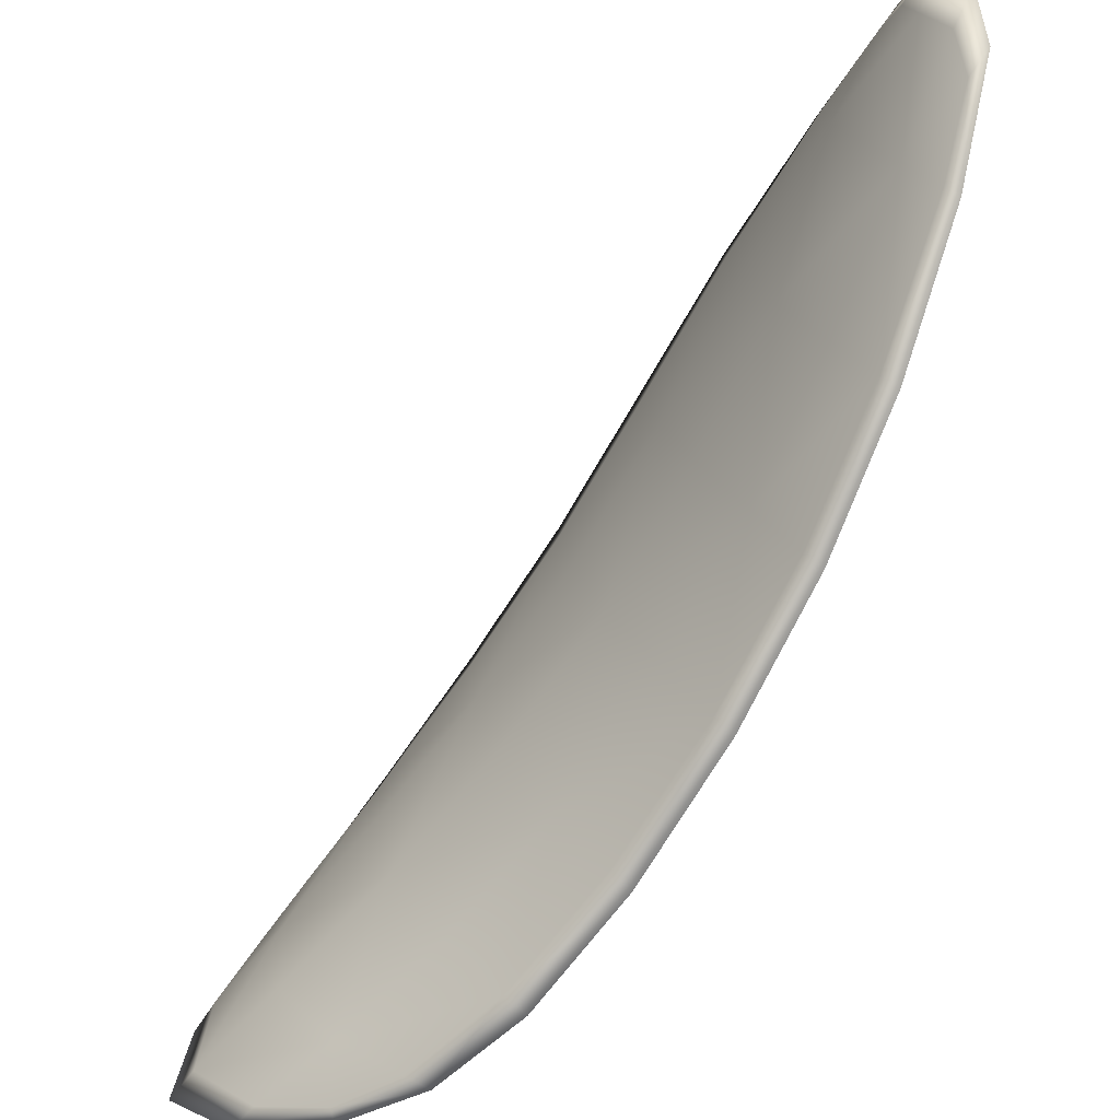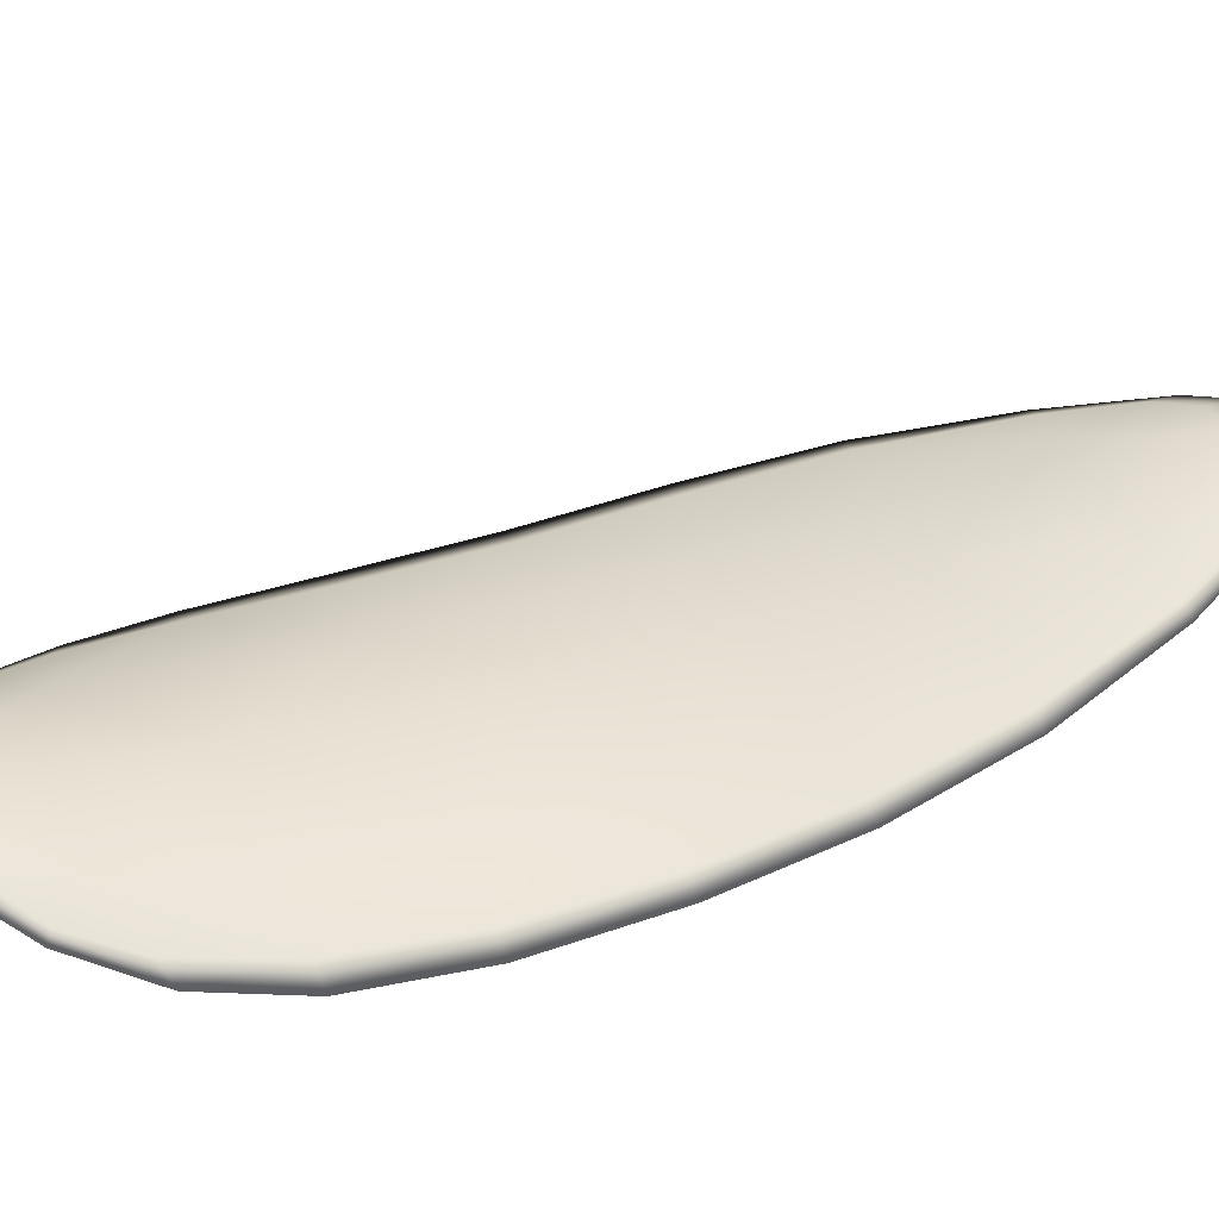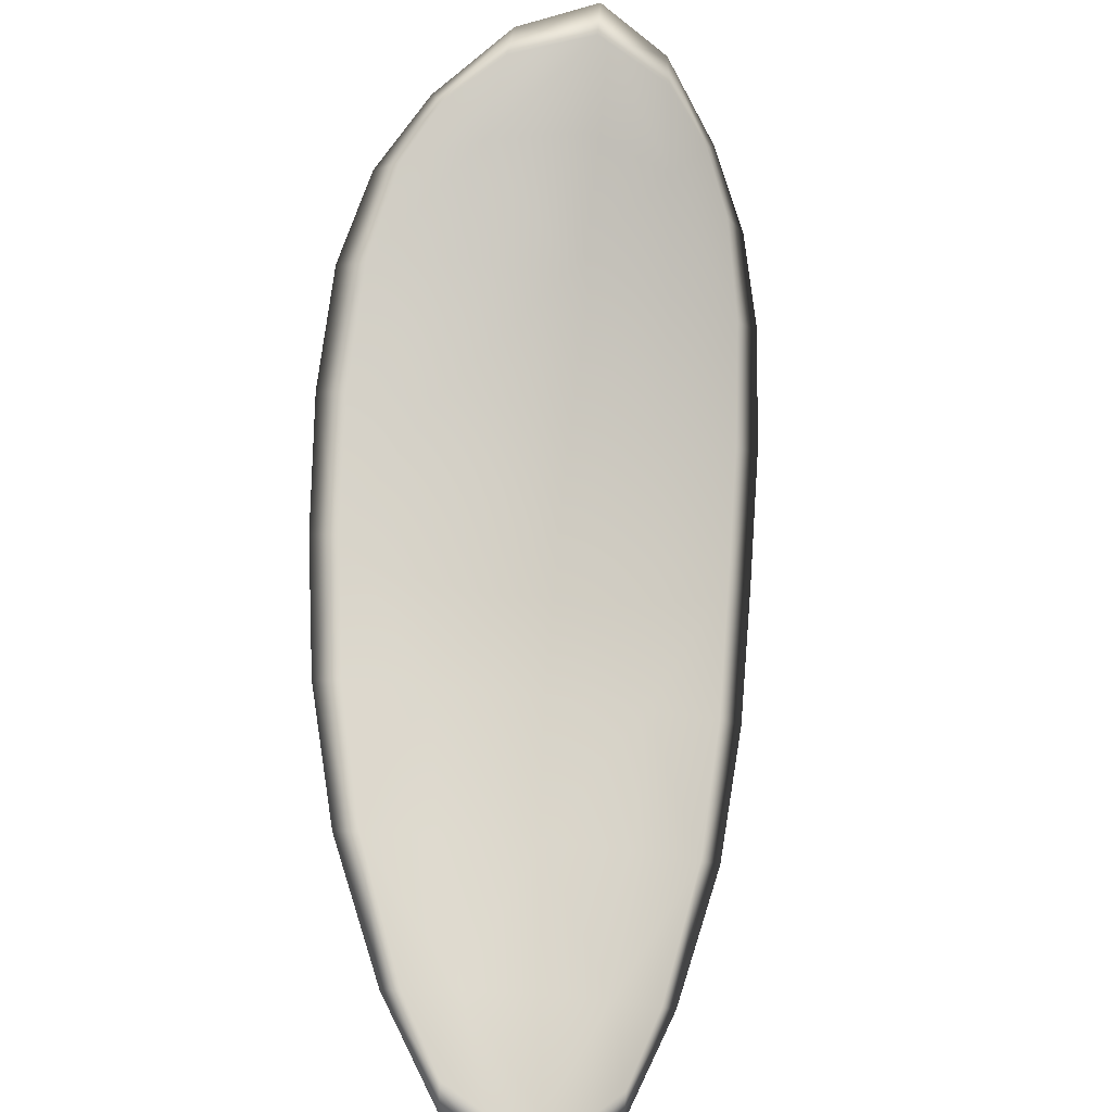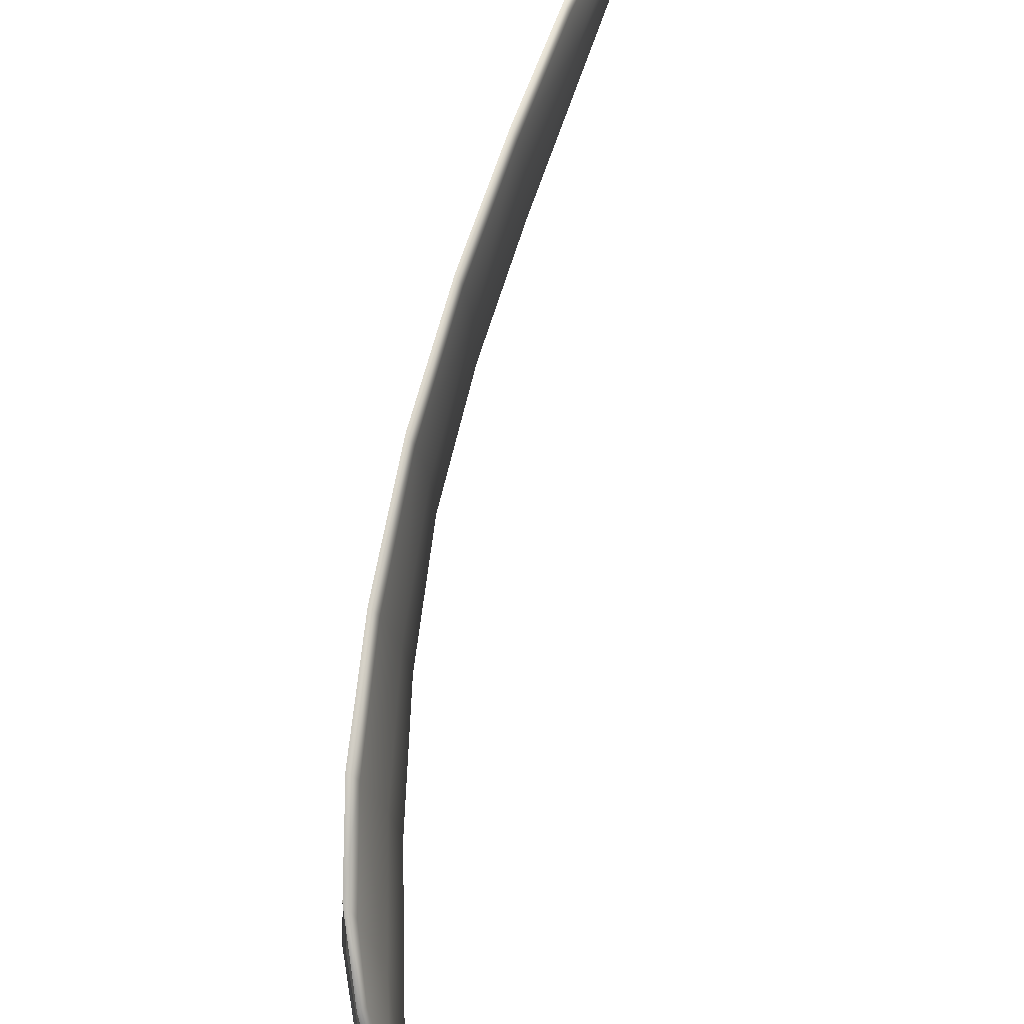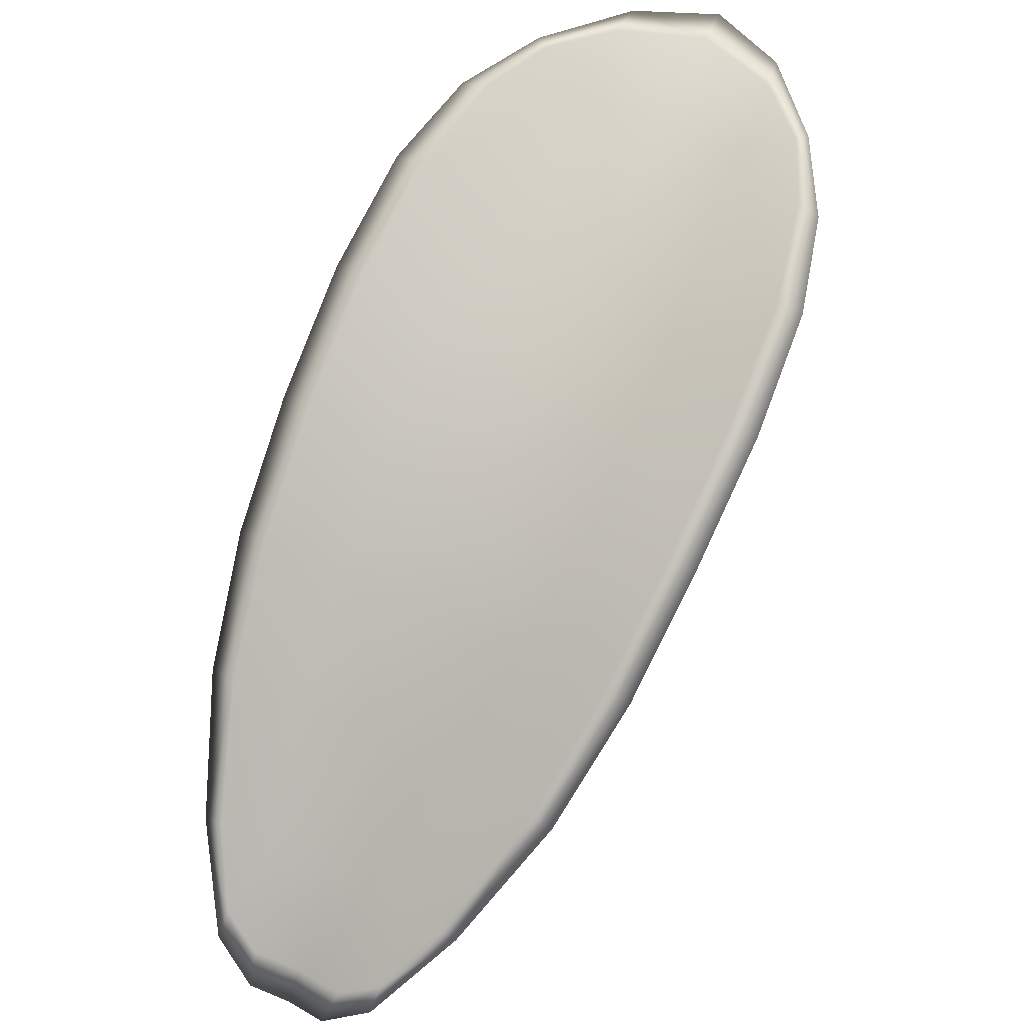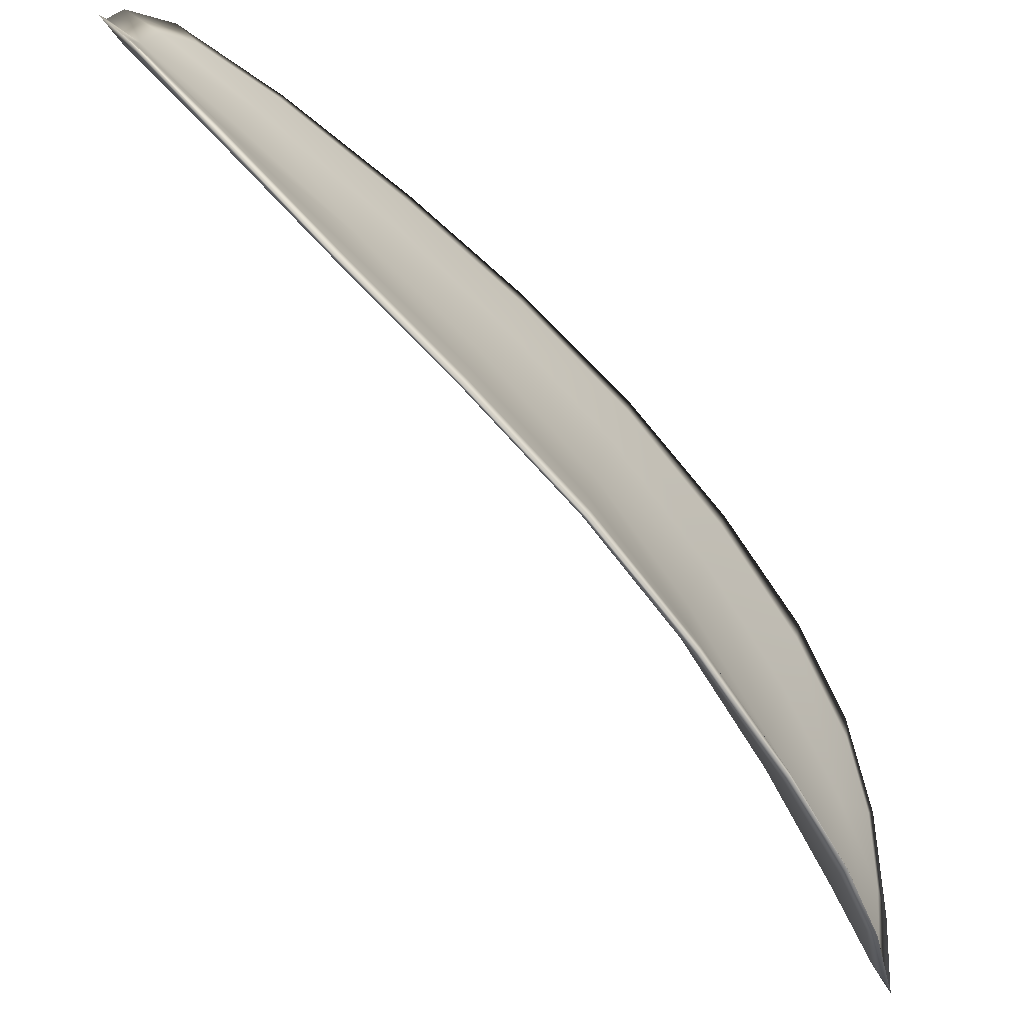
<metadata>
{"format":"obj","ext":"obj","renderer":"f3d","projection":"perspective","resolution":1024,"background":"white","views":[{"elev":-57.4,"azim":1.6,"up":"+Z"},{"elev":-57.2,"azim":-47.3,"up":"+Z"},{"elev":-53.7,"azim":-123.6,"up":"+Y"},{"elev":56.7,"azim":-131.3,"up":"+Z"},{"elev":33.6,"azim":97.9,"up":"+Y"},{"elev":-57.2,"azim":79.1,"up":"+Z"}]}
</metadata>
<code>
v -2.379 0.7047 -1.157
v -2.381 0.7052 -1.155
v -2.378 0.703 -1.154
v -2.377 0.7027 -1.156
v -2.376 0.7025 -1.158
v -2.378 0.7043 -1.159
v -2.38 0.7053 -1.158
v -2.381 0.706 -1.158
v -2.383 0.7066 -1.156
v -2.381 0.7056 -1.152
v -2.381 0.7059 -1.15
v -2.379 0.7043 -1.149
v -2.379 0.7037 -1.151
v -2.382 0.7068 -1.153
v -2.382 0.7065 -1.152
v -2.372 0.6957 -1.147
v -2.373 0.6962 -1.145
v -2.371 0.693 -1.145
v -2.37 0.6926 -1.147
v -2.37 0.692 -1.149
v -2.372 0.6951 -1.15
v -2.374 0.698 -1.151
v -2.374 0.6986 -1.149
v -2.375 0.6992 -1.146
v -2.371 0.6947 -1.153
v -2.369 0.6917 -1.151
v -2.368 0.6915 -1.153
v -2.37 0.6945 -1.155
v -2.372 0.6974 -1.156
v -2.373 0.6976 -1.154
v -2.375 0.7003 -1.155
v -2.376 0.7006 -1.153
v -2.374 0.7001 -1.157
v -2.376 0.7013 -1.15
v -2.377 0.702 -1.147
v -2.369 0.6893 -1.146
v -2.369 0.6897 -1.145
v -2.368 0.6877 -1.145
v -2.367 0.6869 -1.146
v -2.367 0.6865 -1.147
v -2.368 0.6889 -1.148
v -2.368 0.6887 -1.15
v -2.367 0.6864 -1.148
v -2.366 0.6869 -1.149
v -2.367 0.6886 -1.151
v -2.38 0.7045 -1.157
v -2.381 0.7049 -1.155
v -2.383 0.7065 -1.156
v -2.381 0.7059 -1.158
v -2.38 0.7052 -1.158
v -2.378 0.7042 -1.159
v -2.376 0.7024 -1.158
v -2.377 0.7025 -1.156
v -2.379 0.7028 -1.154
v -2.381 0.7054 -1.152
v -2.381 0.7057 -1.15
v -2.382 0.7064 -1.152
v -2.383 0.7066 -1.153
v -2.379 0.7035 -1.151
v -2.379 0.7042 -1.149
v -2.373 0.6955 -1.147
v -2.373 0.6961 -1.145
v -2.375 0.6991 -1.146
v -2.374 0.6985 -1.149
v -2.374 0.6978 -1.151
v -2.372 0.6949 -1.15
v -2.37 0.6919 -1.149
v -2.371 0.6924 -1.147
v -2.371 0.6929 -1.145
v -2.371 0.6945 -1.153
v -2.373 0.6974 -1.154
v -2.372 0.6973 -1.156
v -2.37 0.6944 -1.155
v -2.368 0.6914 -1.153
v -2.369 0.6916 -1.151
v -2.375 0.7001 -1.155
v -2.376 0.7005 -1.153
v -2.374 0.7 -1.157
v -2.377 0.7012 -1.15
v -2.377 0.7019 -1.147
v -2.369 0.6892 -1.146
v -2.369 0.6896 -1.145
v -2.368 0.6888 -1.148
v -2.367 0.6864 -1.147
v -2.367 0.6868 -1.146
v -2.368 0.6877 -1.145
v -2.368 0.6885 -1.15
v -2.367 0.6885 -1.151
v -2.366 0.6869 -1.149
v -2.367 0.6863 -1.148
v -2.369 0.6898 -1.144
v -2.367 0.6871 -1.145
v -2.371 0.6931 -1.144
v -2.368 0.6877 -1.145
v -2.366 0.6856 -1.148
v -2.366 0.6863 -1.149
v -2.367 0.6857 -1.147
v -2.366 0.6869 -1.149
v -2.378 0.7041 -1.159
v -2.38 0.7054 -1.159
v -2.376 0.7024 -1.159
v -2.38 0.7052 -1.158
v -2.383 0.7071 -1.154
v -2.382 0.7067 -1.151
v -2.383 0.707 -1.156
v -2.382 0.7064 -1.152
v -2.38 0.7059 -1.15
v -2.379 0.7044 -1.148
v -2.367 0.686 -1.146
v -2.367 0.6885 -1.151
v -2.368 0.6914 -1.154
v -2.382 0.7064 -1.158
v -2.373 0.7 -1.158
v -2.371 0.6973 -1.157
v -2.377 0.7021 -1.147
v -2.375 0.6993 -1.146
v -2.373 0.6963 -1.145
v -2.37 0.6944 -1.155
f 1 2 3
f 1 3 4
f 1 4 5
f 1 5 6
f 1 6 7
f 1 7 8
f 1 8 9
f 1 9 2
f 10 11 12
f 10 12 13
f 10 13 3
f 10 3 2
f 10 2 9
f 10 9 14
f 10 14 15
f 10 15 11
f 16 17 18
f 16 18 19
f 16 19 20
f 16 20 21
f 16 21 22
f 16 22 23
f 16 23 24
f 16 24 17
f 25 21 20
f 25 20 26
f 25 26 27
f 25 27 28
f 25 28 29
f 25 29 30
f 25 30 22
f 25 22 21
f 31 32 22
f 31 22 30
f 31 30 29
f 31 29 33
f 31 33 5
f 31 5 4
f 31 4 3
f 31 3 32
f 34 35 24
f 34 24 23
f 34 23 22
f 34 22 32
f 34 32 3
f 34 3 13
f 34 13 12
f 34 12 35
f 36 37 38
f 36 38 39
f 36 39 40
f 36 40 41
f 36 41 20
f 36 20 19
f 36 19 18
f 36 18 37
f 42 41 40
f 42 40 43
f 42 43 44
f 42 44 45
f 42 45 27
f 42 27 26
f 42 26 20
f 42 20 41
f 46 47 48
f 46 48 49
f 46 49 50
f 46 50 51
f 46 51 52
f 46 52 53
f 46 53 54
f 46 54 47
f 55 56 57
f 55 57 58
f 55 58 48
f 55 48 47
f 55 47 54
f 55 54 59
f 55 59 60
f 55 60 56
f 61 62 63
f 61 63 64
f 61 64 65
f 61 65 66
f 61 66 67
f 61 67 68
f 61 68 69
f 61 69 62
f 70 66 65
f 70 65 71
f 70 71 72
f 70 72 73
f 70 73 74
f 70 74 75
f 70 75 67
f 70 67 66
f 76 77 54
f 76 54 53
f 76 53 52
f 76 52 78
f 76 78 72
f 76 72 71
f 76 71 65
f 76 65 77
f 79 80 60
f 79 60 59
f 79 59 54
f 79 54 77
f 79 77 65
f 79 65 64
f 79 64 63
f 79 63 80
f 81 82 69
f 81 69 68
f 81 68 67
f 81 67 83
f 81 83 84
f 81 84 85
f 81 85 86
f 81 86 82
f 87 83 67
f 87 67 75
f 87 75 74
f 87 74 88
f 87 88 89
f 87 89 90
f 87 90 84
f 87 84 83
f 91 92 38
f 91 38 37
f 91 37 18
f 91 18 93
f 91 93 69
f 91 69 82
f 91 82 94
f 91 94 92
f 95 96 44
f 95 44 43
f 95 43 40
f 95 40 97
f 95 97 84
f 95 84 90
f 95 90 98
f 95 98 96
f 99 100 7
f 99 7 6
f 99 6 5
f 99 5 101
f 99 101 52
f 99 52 51
f 99 51 102
f 99 102 100
f 103 104 15
f 103 15 14
f 103 14 9
f 103 9 105
f 103 105 48
f 103 48 58
f 103 58 106
f 103 106 104
f 107 108 12
f 107 12 11
f 107 11 15
f 107 15 104
f 107 104 106
f 107 106 56
f 107 56 60
f 107 60 108
f 109 97 40
f 109 40 39
f 109 39 38
f 109 38 92
f 109 92 94
f 109 94 85
f 109 85 84
f 109 84 97
f 110 111 27
f 110 27 45
f 110 45 44
f 110 44 96
f 110 96 98
f 110 98 88
f 110 88 74
f 110 74 111
f 112 105 9
f 112 9 8
f 112 8 7
f 112 7 100
f 112 100 102
f 112 102 49
f 112 49 48
f 112 48 105
f 113 101 5
f 113 5 33
f 113 33 29
f 113 29 114
f 113 114 72
f 113 72 78
f 113 78 52
f 113 52 101
f 115 116 24
f 115 24 35
f 115 35 12
f 115 12 108
f 115 108 60
f 115 60 80
f 115 80 63
f 115 63 116
f 117 93 18
f 117 18 17
f 117 17 24
f 117 24 116
f 117 116 63
f 117 63 62
f 117 62 69
f 117 69 93
f 118 114 29
f 118 29 28
f 118 28 27
f 118 27 111
f 118 111 74
f 118 74 73
f 118 73 72
f 118 72 114

</code>
